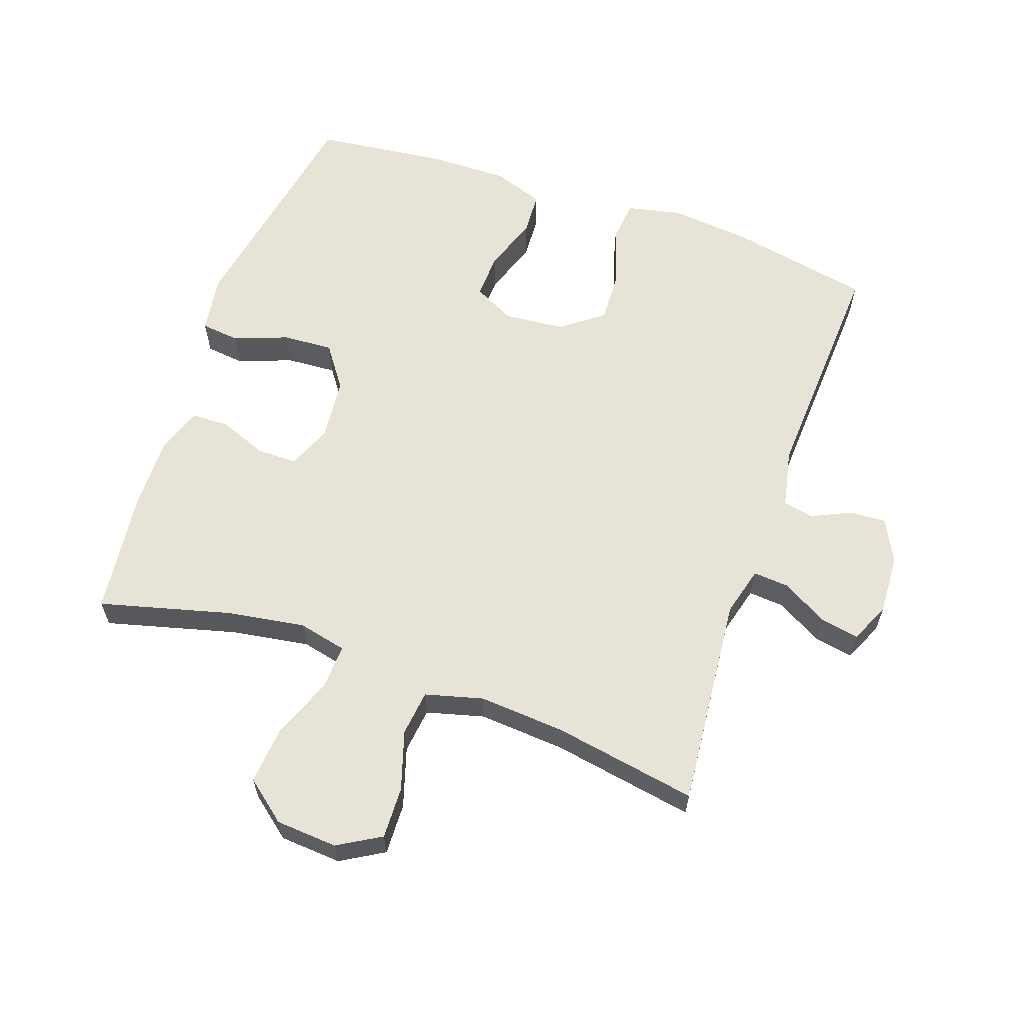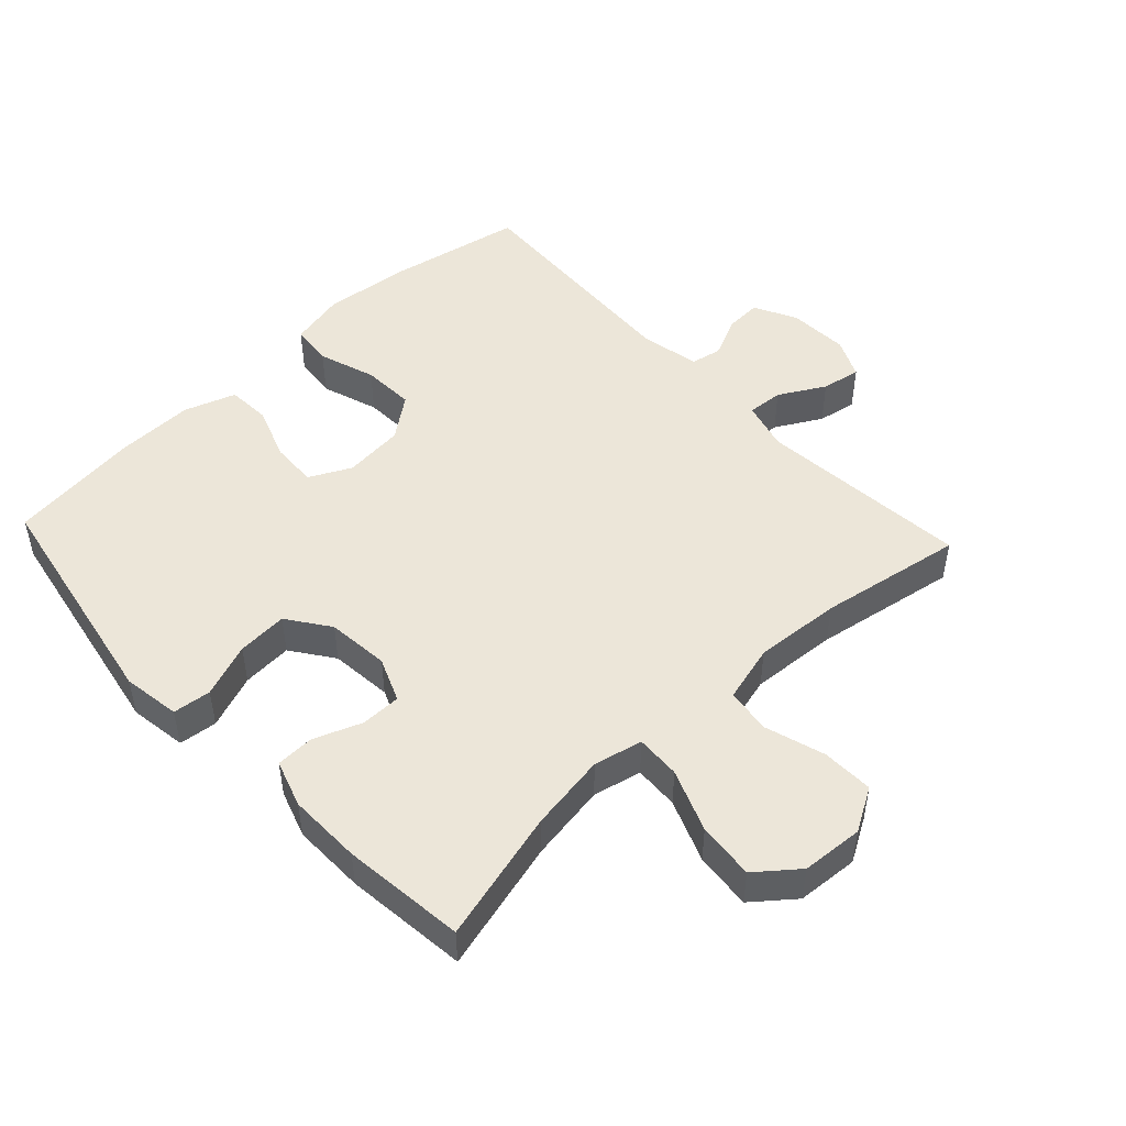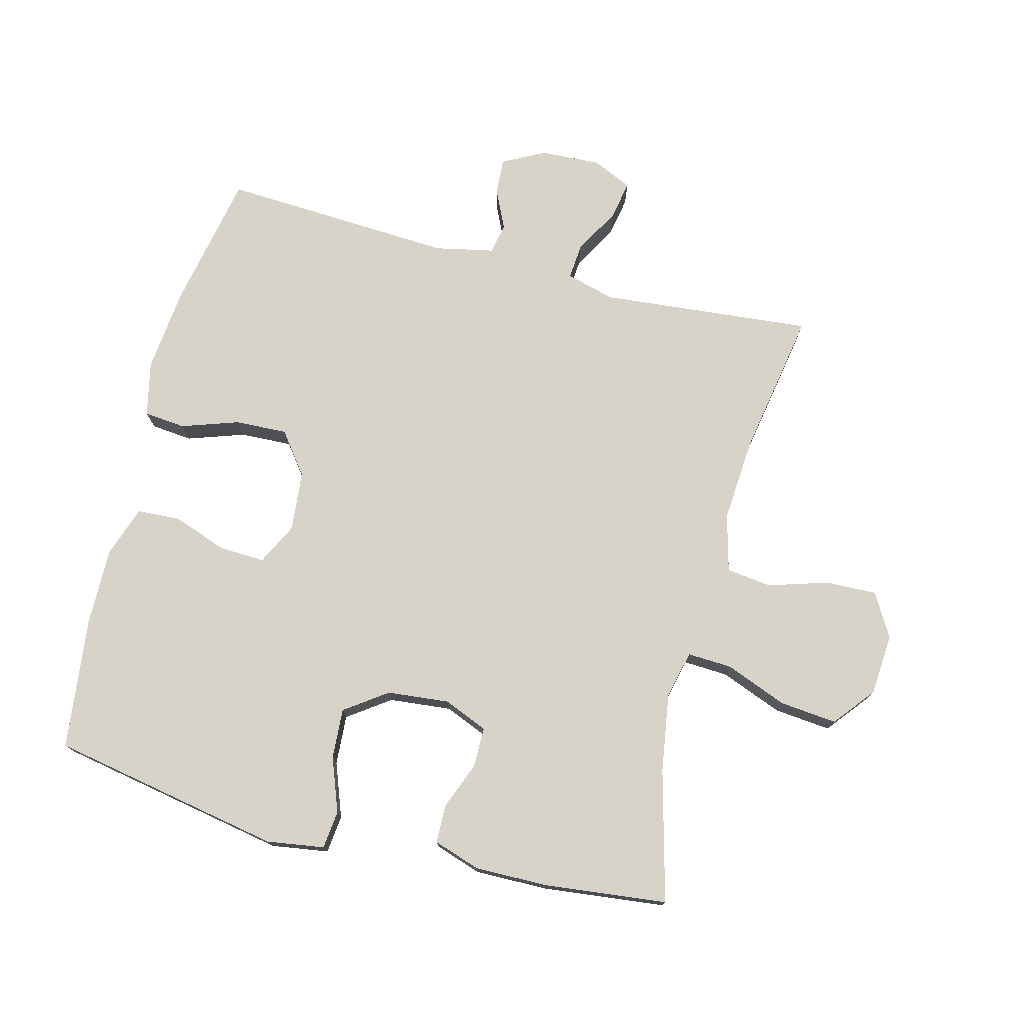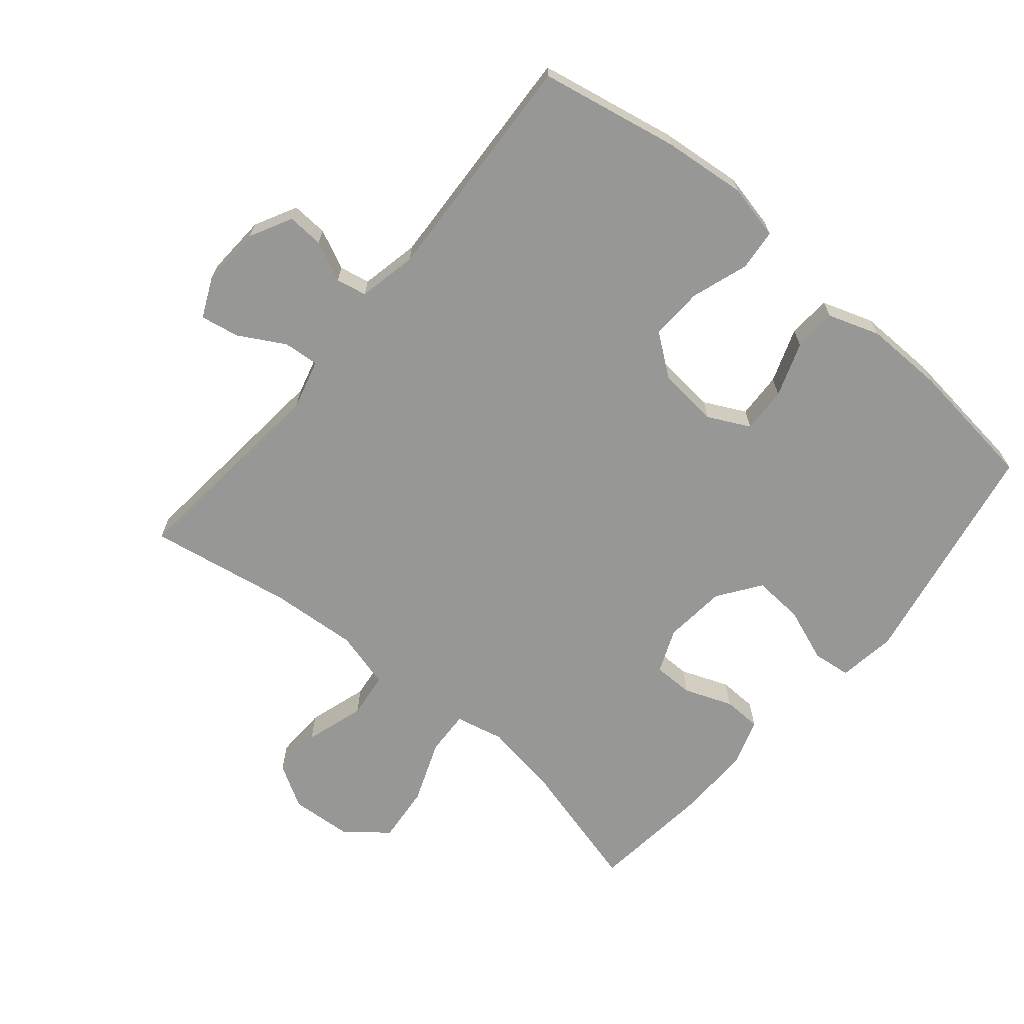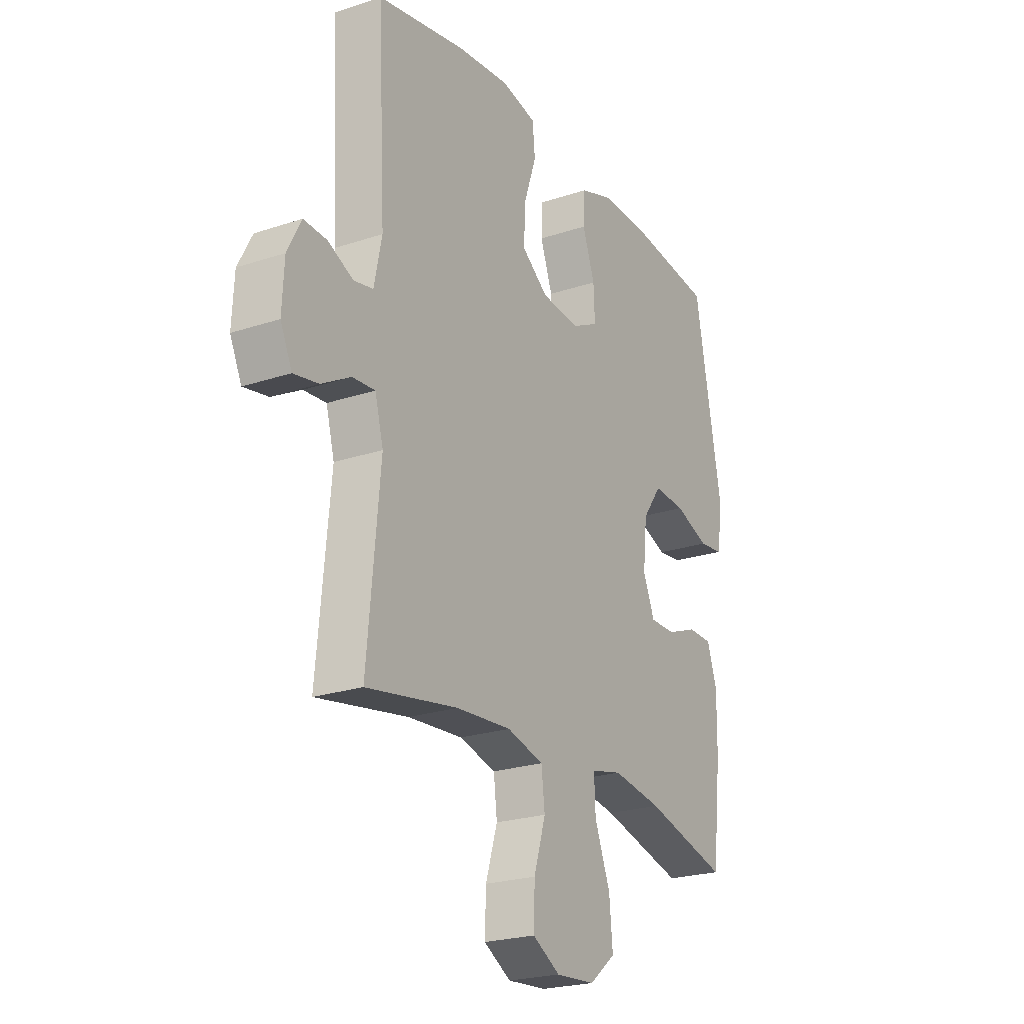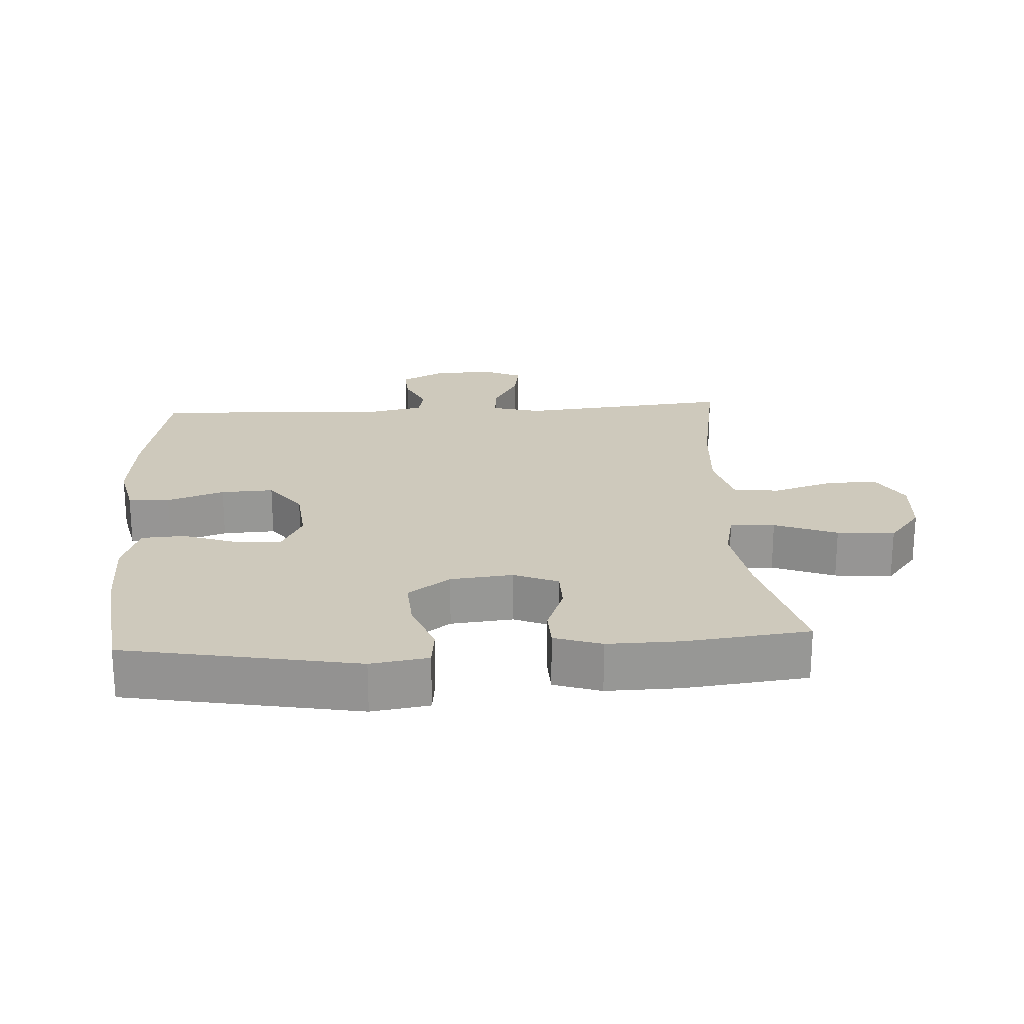
<metadata>
{"format":"obj","ext":"obj","renderer":"f3d","projection":"perspective","resolution":1024,"background":"white","views":[{"elev":62.1,"azim":-160.7,"up":"+Y"},{"elev":49.2,"azim":136.9,"up":"+Y"},{"elev":75.8,"azim":104.5,"up":"+Y"},{"elev":-68.1,"azim":-40.0,"up":"+Y"},{"elev":-23.1,"azim":-60.4,"up":"+Z"},{"elev":22.3,"azim":86.5,"up":"+Y"}]}
</metadata>
<code>
o path3814
v 0.5432 0.0375 -0.2881
v 0.5449 0.0375 -0.1744
v 0.5208 0.0375 -0.1013
v 0.4617 0.0375 -0.09972
v 0.3874 0.0375 -0.1284
v 0.325 0.0375 -0.1282
v 0.2967 0.0375 -0.0598
v 0.3063 0.0375 0.03696
v 0.353 0.0375 0.1023
v 0.4311 0.0375 0.09734
v 0.515 0.0375 0.06588
v 0.5745 0.0375 0.07257
v 0.5881 0.0375 0.1618
v 0.5216 0.0375 0.5229
v 0.3172 0.0375 0.5473
v 0.1951 0.0375 0.5493
v 0.1156 0.0375 0.5219
v 0.1118 0.0375 0.4549
v 0.1418 0.0375 0.3707
v 0.1448 0.0375 0.2997
v 0.08003 0.0375 0.2671
v -0.01379 0.0375 0.2762
v -0.07802 0.0375 0.3249
v -0.07417 0.0375 0.4063
v -0.04426 0.0375 0.4946
v -0.05045 0.0375 0.5591
v -0.1355 0.0375 0.578
v -0.2647 0.0375 0.565
v -0.4801 0.0375 0.5229
v -0.4612 0.0375 0.1598
v -0.4803 0.0375 0.06872
v -0.5277 0.0375 0.05936
v -0.5892 0.0375 0.0881
v -0.6454 0.0375 0.09127
v -0.6793 0.0375 0.02593
v -0.6843 0.0375 -0.0678
v -0.6561 0.0375 -0.1291
v -0.5958 0.0375 -0.1179
v -0.5247 0.0375 -0.07793
v -0.4693 0.0375 -0.07359
v -0.449 0.0375 -0.1497
v -0.4801 0.0375 -0.479
v -0.2566 0.0375 -0.4404
v -0.1222 0.0375 -0.4306
v -0.03274 0.0375 -0.4544
v -0.02425 0.0375 -0.525
v -0.053 0.0375 -0.6175
v -0.0554 0.0375 -0.6974
v 0.01138 0.0375 -0.7363
v 0.1071 0.0375 -0.7296
v 0.1709 0.0375 -0.6783
v 0.1625 0.0375 -0.5896
v 0.1248 0.0375 -0.4929
v 0.1216 0.0375 -0.4235
v 0.197 0.0375 -0.4064
v 0.3176 0.0375 -0.4254
v 0.5216 0.0375 -0.479
v 0.5432 -0.0375 -0.2881
v 0.5449 -0.0375 -0.1744
v 0.5208 -0.0375 -0.1013
v 0.4617 -0.0375 -0.09972
v 0.3874 -0.0375 -0.1284
v 0.325 -0.0375 -0.1282
v 0.2967 -0.0375 -0.0598
v 0.3063 -0.0375 0.03696
v 0.353 -0.0375 0.1023
v 0.4311 -0.0375 0.09734
v 0.515 -0.0375 0.06588
v 0.5745 -0.0375 0.07257
v 0.5881 -0.0375 0.1618
v 0.5216 -0.0375 0.5229
v 0.3172 -0.0375 0.5473
v 0.1951 -0.0375 0.5493
v 0.1156 -0.0375 0.5219
v 0.1118 -0.0375 0.4549
v 0.1418 -0.0375 0.3707
v 0.1448 -0.0375 0.2997
v 0.08003 -0.0375 0.2671
v -0.01379 -0.0375 0.2762
v -0.07802 -0.0375 0.3249
v -0.07417 -0.0375 0.4063
v -0.04426 -0.0375 0.4946
v -0.05045 -0.0375 0.5591
v -0.1355 -0.0375 0.578
v -0.2647 -0.0375 0.565
v -0.4801 -0.0375 0.5229
v -0.4612 -0.0375 0.1598
v -0.4803 -0.0375 0.06872
v -0.5277 -0.0375 0.05936
v -0.5892 -0.0375 0.0881
v -0.6454 -0.0375 0.09127
v -0.6793 -0.0375 0.02593
v -0.6843 -0.0375 -0.0678
v -0.6561 -0.0375 -0.1291
v -0.5958 -0.0375 -0.1179
v -0.5247 -0.0375 -0.07793
v -0.4693 -0.0375 -0.07359
v -0.449 -0.0375 -0.1497
v -0.4801 -0.0375 -0.479
v -0.2566 -0.0375 -0.4404
v -0.1222 -0.0375 -0.4306
v -0.03274 -0.0375 -0.4544
v -0.02425 -0.0375 -0.525
v -0.053 -0.0375 -0.6175
v -0.0554 -0.0375 -0.6974
v 0.01138 -0.0375 -0.7363
v 0.1071 -0.0375 -0.7296
v 0.1709 -0.0375 -0.6783
v 0.1625 -0.0375 -0.5896
v 0.1248 -0.0375 -0.4929
v 0.1216 -0.0375 -0.4235
v 0.197 -0.0375 -0.4064
v 0.3176 -0.0375 -0.4254
v 0.5216 -0.0375 -0.479
v 0.5745 0.0375 0.07257
v 0.5745 0.0375 0.07257
v 0.5881 0.0375 0.1618
v 0.515 0.0375 0.06588
v 0.5432 0.0375 -0.2881
v 0.5449 0.0375 -0.1744
v 0.5208 0.0375 -0.1013
v 0.5208 0.0375 -0.1013
v 0.5216 0.0375 0.5229
v 0.5216 0.0375 0.5229
v 0.5216 0.0375 -0.479
v 0.5216 0.0375 -0.479
v 0.4617 0.0375 -0.09972
v 0.4311 0.0375 0.09734
v 0.3874 0.0375 -0.1284
v 0.353 0.0375 0.1023
v 0.3176 0.0375 -0.4254
v 0.3172 0.0375 0.5473
v 0.325 0.0375 -0.1282
v 0.325 0.0375 -0.1282
v 0.3063 0.0375 0.03696
v 0.2967 0.0375 -0.0598
v 0.197 0.0375 -0.4064
v 0.1951 0.0375 0.5493
v 0.1216 0.0375 -0.4235
v 0.1216 0.0375 -0.4235
v 0.1418 0.0375 0.3707
v 0.1448 0.0375 0.2997
v 0.1448 0.0375 0.2997
v 0.1156 0.0375 0.5219
v 0.1156 0.0375 0.5219
v 0.1071 0.0375 -0.7296
v 0.1709 0.0375 -0.6783
v 0.1625 0.0375 -0.5896
v 0.1248 0.0375 -0.4929
v 0.08003 0.0375 0.2671
v 0.1118 0.0375 0.4549
v 0.01138 0.0375 -0.7363
v -0.01379 0.0375 0.2762
v -0.0554 0.0375 -0.6974
v -0.0554 0.0375 -0.6974
v -0.07802 0.0375 0.3249
v -0.053 0.0375 -0.6175
v -0.02425 0.0375 -0.525
v -0.03274 0.0375 -0.4544
v -0.03274 0.0375 -0.4544
v -0.1222 0.0375 -0.4306
v -0.07417 0.0375 0.4063
v -0.04426 0.0375 0.4946
v -0.05045 0.0375 0.5591
v -0.05045 0.0375 0.5591
v -0.1355 0.0375 0.578
v -0.2566 0.0375 -0.4404
v -0.2647 0.0375 0.565
v -0.4801 0.0375 -0.479
v -0.4801 0.0375 -0.479
v -0.4693 0.0375 -0.07359
v -0.4693 0.0375 -0.07359
v -0.449 0.0375 -0.1497
v -0.4801 0.0375 0.5229
v -0.4801 0.0375 0.5229
v -0.4612 0.0375 0.1598
v -0.4803 0.0375 0.06872
v -0.4803 0.0375 0.06872
v -0.5247 0.0375 -0.07793
v -0.5277 0.0375 0.05936
v -0.5958 0.0375 -0.1179
v -0.5892 0.0375 0.0881
v -0.6454 0.0375 0.09127
v -0.6454 0.0375 0.09127
v -0.6561 0.0375 -0.1291
v -0.6561 0.0375 -0.1291
v -0.6793 0.0375 0.02593
v -0.6843 0.0375 -0.0678
v 0.5745 -0.0375 0.07257
v 0.5745 -0.0375 0.07257
v 0.5881 -0.0375 0.1618
v 0.515 -0.0375 0.06588
v 0.5432 -0.0375 -0.2881
v 0.5449 -0.0375 -0.1744
v 0.5208 -0.0375 -0.1013
v 0.5208 -0.0375 -0.1013
v 0.5216 -0.0375 0.5229
v 0.5216 -0.0375 0.5229
v 0.5216 -0.0375 -0.479
v 0.5216 -0.0375 -0.479
v 0.4617 -0.0375 -0.09972
v 0.4311 -0.0375 0.09734
v 0.3874 -0.0375 -0.1284
v 0.353 -0.0375 0.1023
v 0.3176 -0.0375 -0.4254
v 0.3172 -0.0375 0.5473
v 0.325 -0.0375 -0.1282
v 0.325 -0.0375 -0.1282
v 0.3063 -0.0375 0.03696
v 0.2967 -0.0375 -0.0598
v 0.197 -0.0375 -0.4064
v 0.1951 -0.0375 0.5493
v 0.1216 -0.0375 -0.4235
v 0.1216 -0.0375 -0.4235
v 0.1418 -0.0375 0.3707
v 0.1448 -0.0375 0.2997
v 0.1448 -0.0375 0.2997
v 0.1156 -0.0375 0.5219
v 0.1156 -0.0375 0.5219
v 0.1071 -0.0375 -0.7296
v 0.1709 -0.0375 -0.6783
v 0.1625 -0.0375 -0.5896
v 0.1248 -0.0375 -0.4929
v 0.08003 -0.0375 0.2671
v 0.1118 -0.0375 0.4549
v 0.01138 -0.0375 -0.7363
v -0.01379 -0.0375 0.2762
v -0.0554 -0.0375 -0.6974
v -0.0554 -0.0375 -0.6974
v -0.07802 -0.0375 0.3249
v -0.053 -0.0375 -0.6175
v -0.02425 -0.0375 -0.525
v -0.03274 -0.0375 -0.4544
v -0.03274 -0.0375 -0.4544
v -0.1222 -0.0375 -0.4306
v -0.07417 -0.0375 0.4063
v -0.04426 -0.0375 0.4946
v -0.05045 -0.0375 0.5591
v -0.05045 -0.0375 0.5591
v -0.1355 -0.0375 0.578
v -0.2566 -0.0375 -0.4404
v -0.2647 -0.0375 0.565
v -0.4801 -0.0375 -0.479
v -0.4801 -0.0375 -0.479
v -0.4693 -0.0375 -0.07359
v -0.4693 -0.0375 -0.07359
v -0.449 -0.0375 -0.1497
v -0.4801 -0.0375 0.5229
v -0.4801 -0.0375 0.5229
v -0.4612 -0.0375 0.1598
v -0.4803 -0.0375 0.06872
v -0.4803 -0.0375 0.06872
v -0.5247 -0.0375 -0.07793
v -0.5277 -0.0375 0.05936
v -0.5958 -0.0375 -0.1179
v -0.5892 -0.0375 0.0881
v -0.6454 -0.0375 0.09127
v -0.6454 -0.0375 0.09127
v -0.6561 -0.0375 -0.1291
v -0.6561 -0.0375 -0.1291
v -0.6793 -0.0375 0.02593
v -0.6843 -0.0375 -0.0678
f 251 227 250
f 253 245 254
f 215 212 225
f 259 255 262
f 216 209 204
f 250 227 230
f 235 247 241
f 203 194 201
f 233 213 235
f 210 209 224
f 193 203 205
f 240 237 238
f 215 206 212
f 202 192 191
f 201 194 195
f 224 209 216
f 233 223 213
f 250 230 242
f 262 255 261
f 241 247 243
f 225 212 218
f 256 261 254
f 222 220 221
f 216 204 206
f 211 207 213
f 204 202 197
f 220 222 231
f 231 222 232
f 223 232 222
f 213 207 210
f 193 205 199
f 205 203 207
f 254 245 251
f 232 223 233
f 226 220 231
f 197 202 191
f 245 247 227
f 235 210 227
f 228 226 231
f 216 206 215
f 191 192 189
f 230 236 242
f 206 204 197
f 205 207 211
f 255 253 261
f 242 236 240
f 250 242 248
f 227 210 224
f 236 237 240
f 251 245 227
f 257 261 256
f 261 253 254
f 235 213 210
f 247 235 227
f 194 203 193
f 116 13 70 190
f 11 12 69 68
f 1 2 59 58
f 2 122 196 59
f 13 124 198 70
f 126 1 58 200
f 3 4 61 60
f 10 11 68 67
f 4 5 62 61
f 9 10 67 66
f 56 57 114 113
f 14 15 72 71
f 5 134 208 62
f 8 9 66 65
f 6 7 64 63
f 55 56 113 112
f 15 16 73 72
f 7 8 65 64
f 140 55 112 214
f 19 143 217 76
f 16 145 219 73
f 50 51 108 107
f 51 52 109 108
f 52 53 110 109
f 20 21 78 77
f 18 19 76 75
f 17 18 75 74
f 53 54 111 110
f 49 50 107 106
f 21 22 79 78
f 155 49 106 229
f 22 23 80 79
f 47 48 105 104
f 46 47 104 103
f 160 46 103 234
f 44 45 102 101
f 24 25 82 81
f 25 165 239 82
f 26 27 84 83
f 23 24 81 80
f 43 44 101 100
f 27 28 85 84
f 170 43 100 244
f 172 41 98 246
f 175 30 87 249
f 28 29 86 85
f 30 178 252 87
f 39 40 97 96
f 41 42 99 98
f 31 32 89 88
f 38 39 96 95
f 32 33 90 89
f 33 184 258 90
f 186 38 95 260
f 34 35 92 91
f 36 37 94 93
f 35 36 93 92
f 177 176 153
f 179 180 171
f 141 151 138
f 185 188 181
f 142 130 135
f 176 156 153
f 161 167 173
f 129 127 120
f 159 161 139
f 136 150 135
f 119 131 129
f 166 164 163
f 141 138 132
f 128 117 118
f 127 121 120
f 150 142 135
f 159 139 149
f 176 168 156
f 188 187 181
f 167 169 173
f 151 144 138
f 182 180 187
f 148 147 146
f 142 132 130
f 137 139 133
f 130 123 128
f 146 157 148
f 157 158 148
f 149 148 158
f 139 136 133
f 119 125 131
f 131 133 129
f 180 177 171
f 158 159 149
f 152 157 146
f 123 117 128
f 171 153 173
f 161 153 136
f 154 157 152
f 142 141 132
f 117 115 118
f 156 168 162
f 132 123 130
f 131 137 133
f 181 187 179
f 168 166 162
f 176 174 168
f 153 150 136
f 162 166 163
f 177 153 171
f 183 182 187
f 187 180 179
f 161 136 139
f 173 153 161
f 120 119 129

</code>
